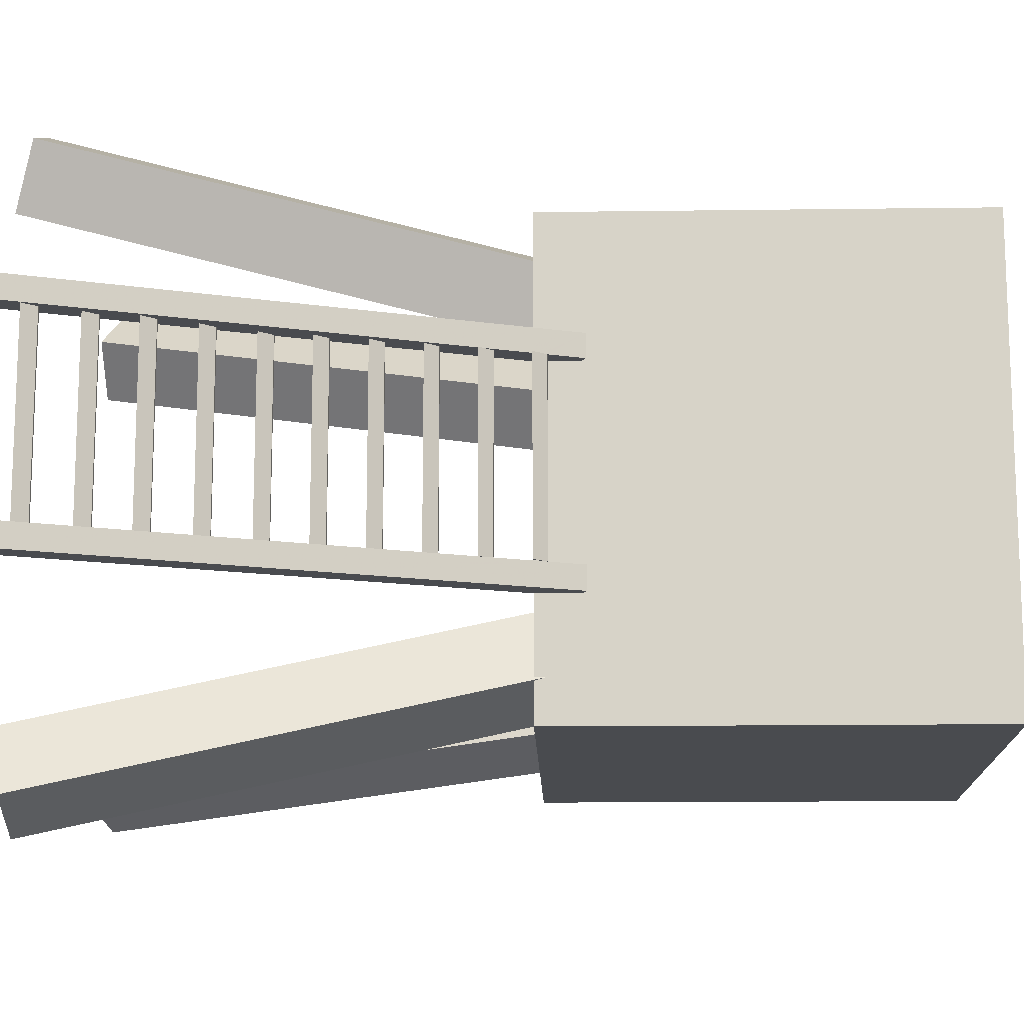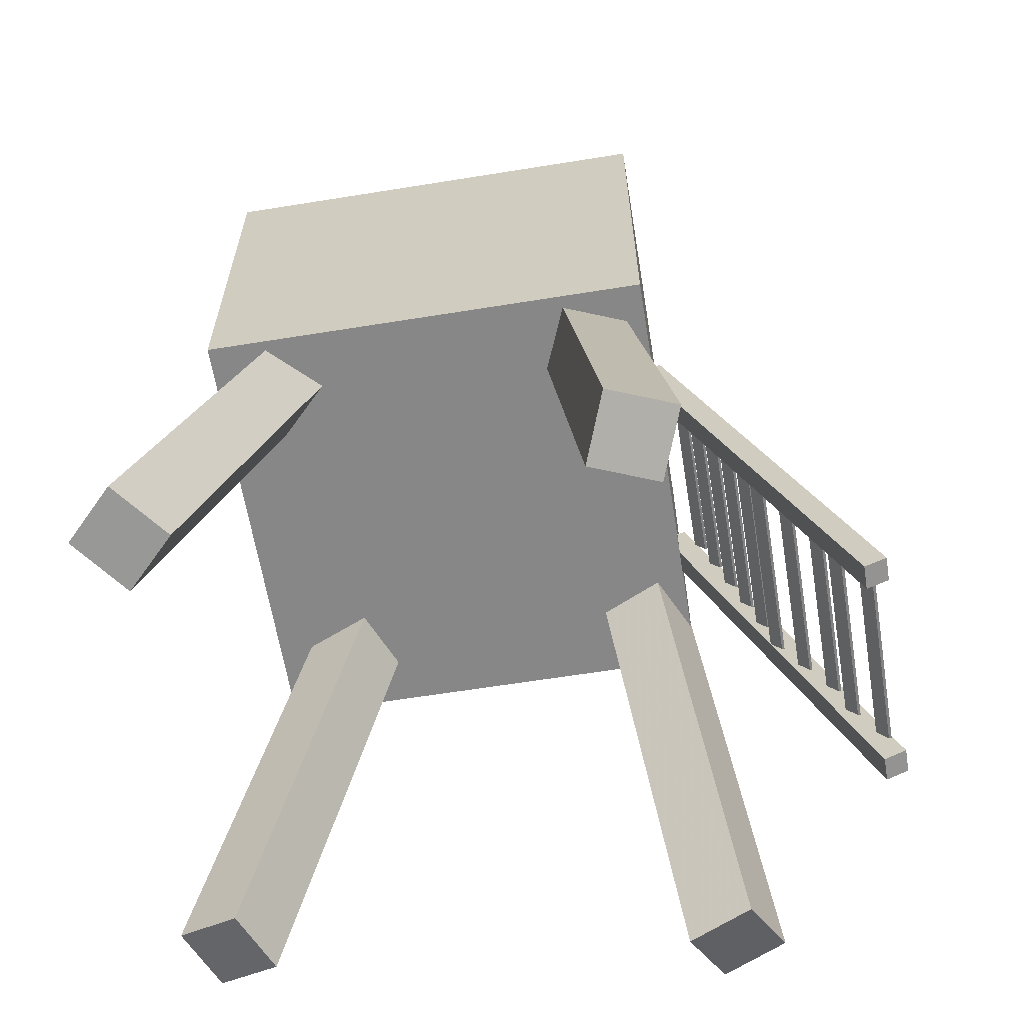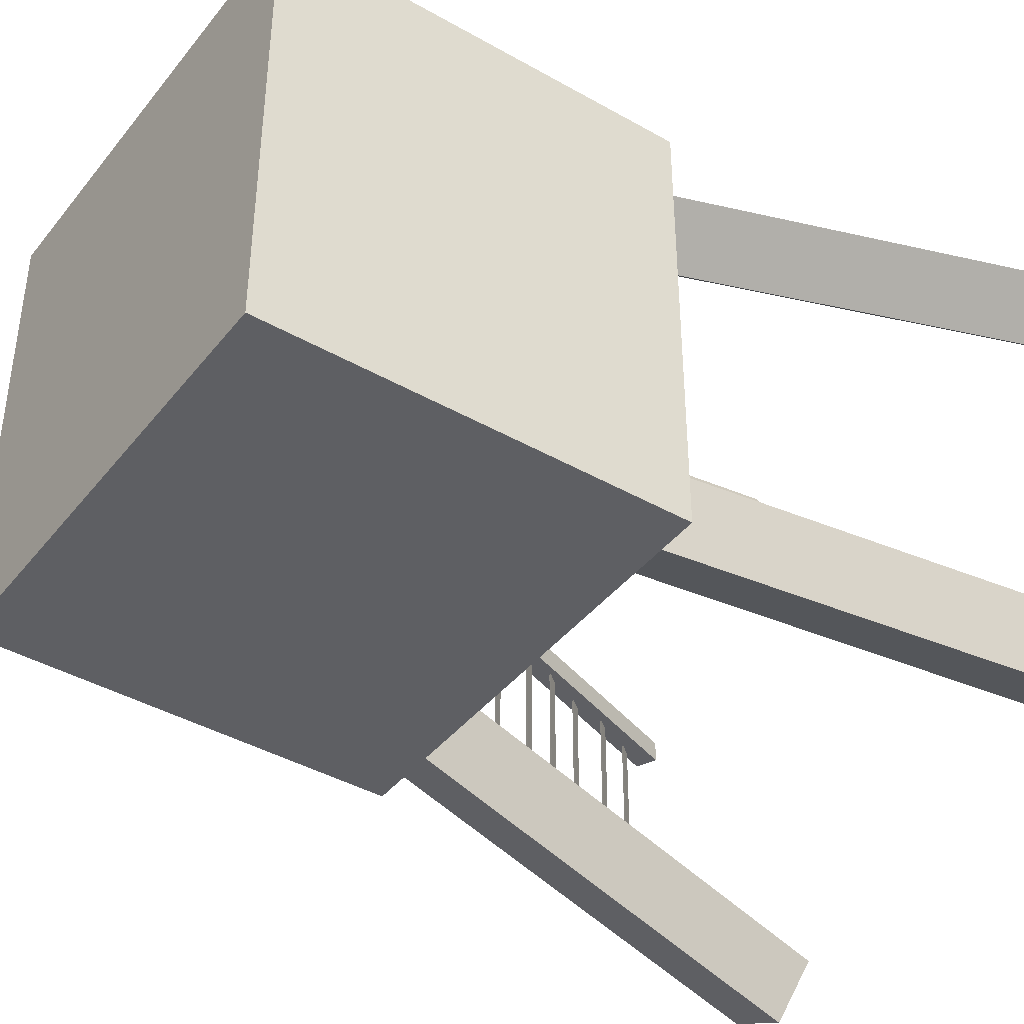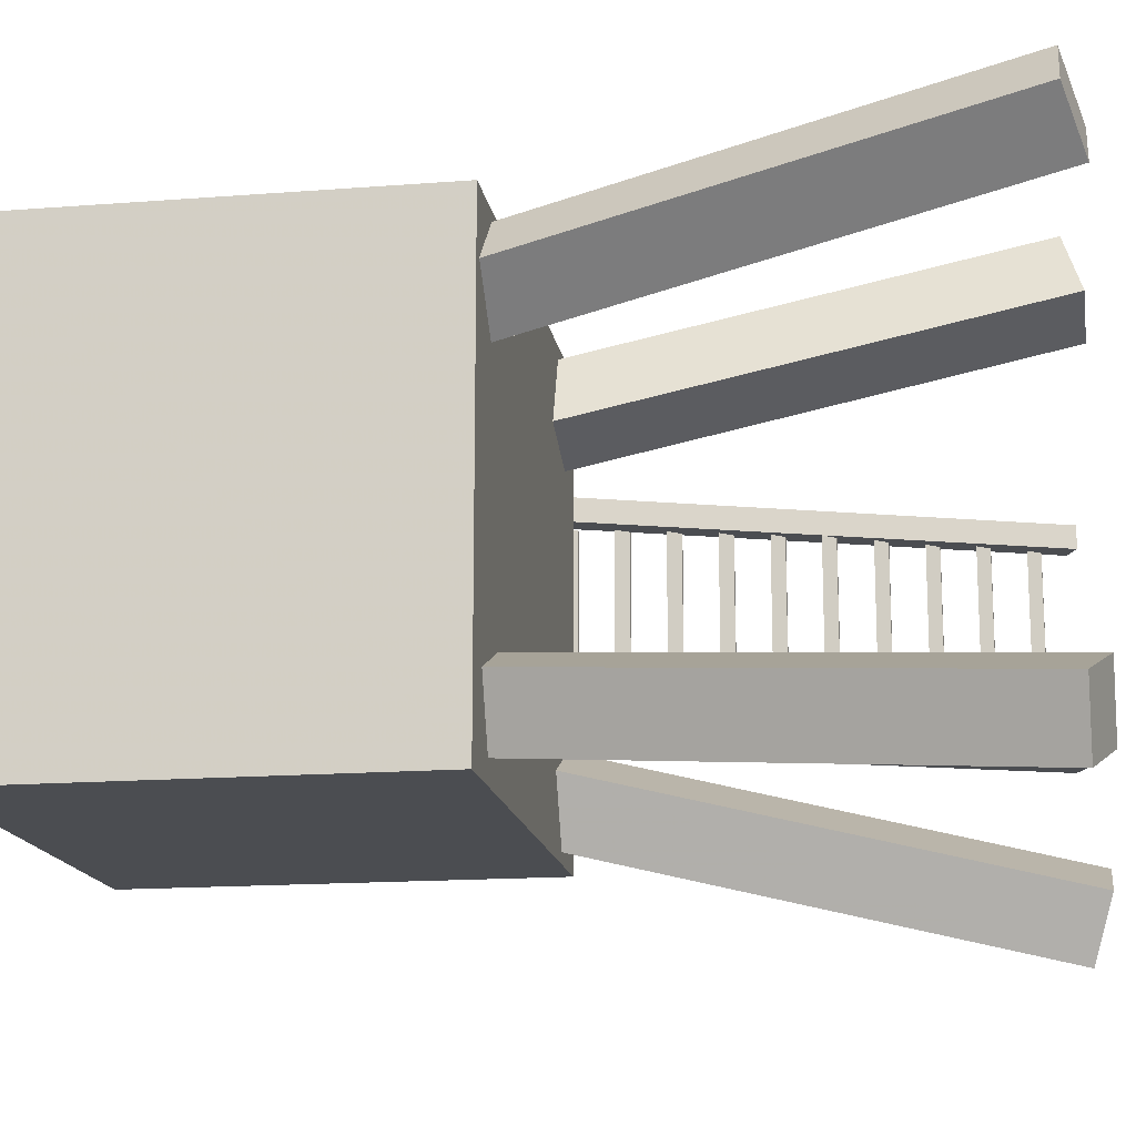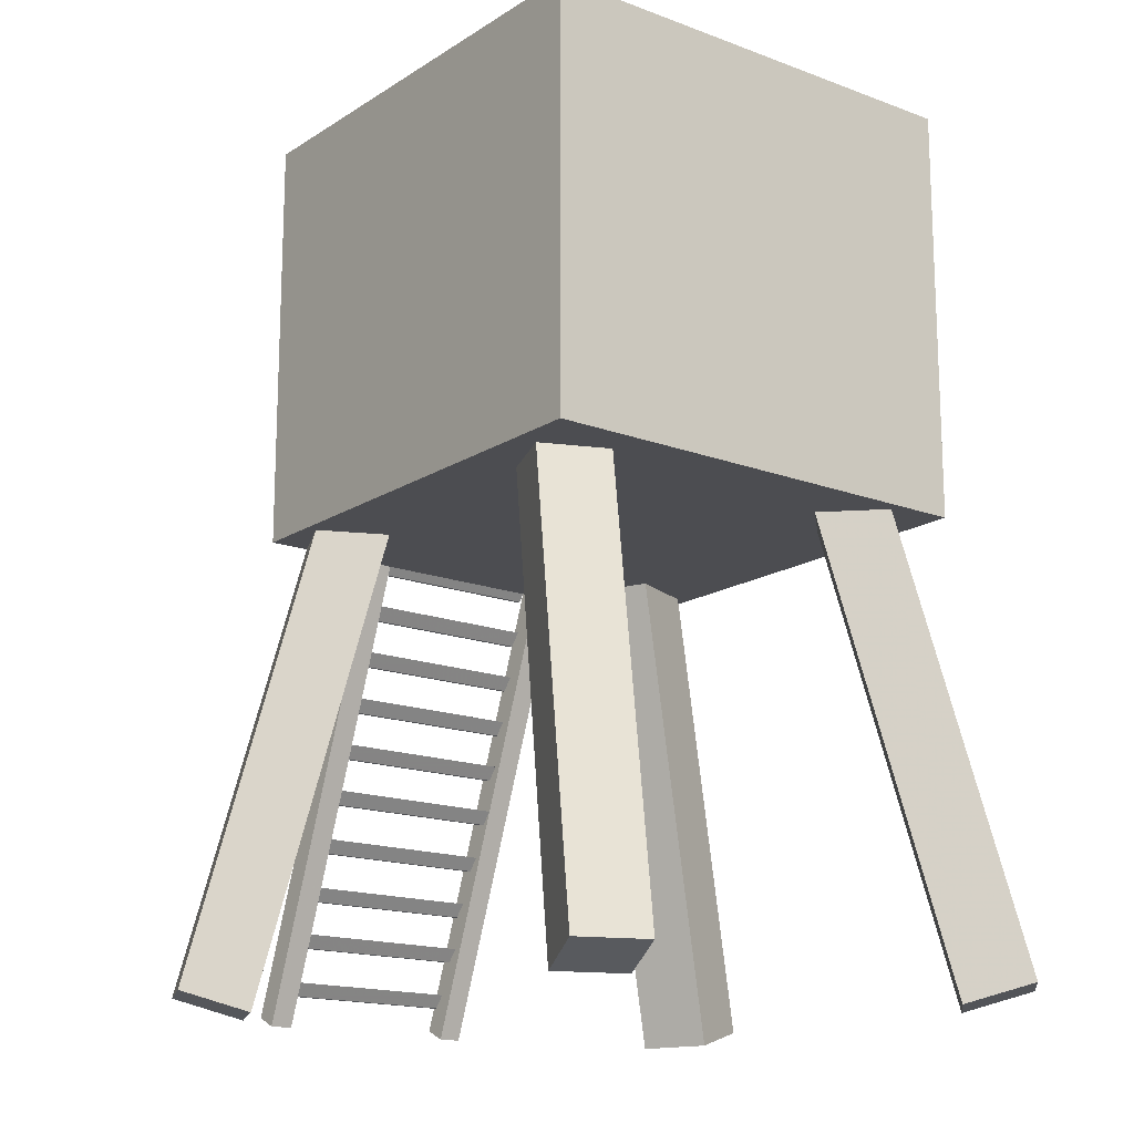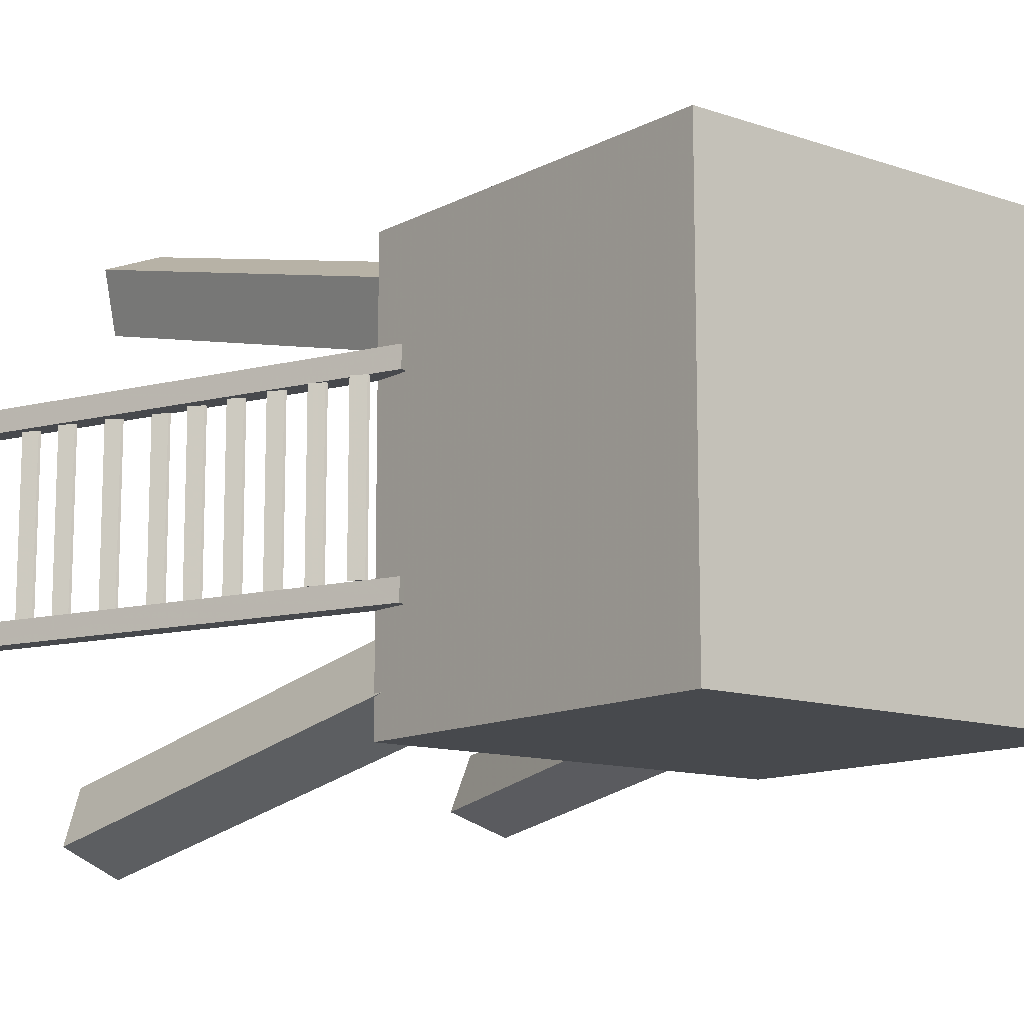
<metadata>
{"format":"obj","ext":"obj","renderer":"f3d","projection":"perspective","resolution":1024,"background":"white","views":[{"elev":-14.1,"azim":-88.3,"up":"+Y"},{"elev":-62.3,"azim":-170.7,"up":"+Z"},{"elev":-41.2,"azim":55.3,"up":"+Y"},{"elev":-15.7,"azim":99.3,"up":"+Y"},{"elev":-16.2,"azim":52.2,"up":"+Z"},{"elev":-12.0,"azim":-39.0,"up":"+Y"}]}
</metadata>
<code>
o obj_0
v 10.9 		13 		0.766
v 13 		-8.238 		0.766
v 10.33 		-7.106 		-0.047
v 10 		10 		20
v -12.89 		-4 		14.01
v -13 		-4 		14
v -15.44 		4 		6.565
v -15.89 		4 		6.01
v -13 		4 		14
v -9.412 		-14 		0.766
v -8.188 		-11.37 		-0.047
v -6.02 		-6.725 		20
v -12.89 		4 		14.01
v -6.033 		-6.753 		20
v -17.08 		-5 		0.57
v -17.08 		-4 		0.57
v -9.992 		-5 		20
v 11.83 		-11 		0.766
v -15.74 		-4 		4.246
v -13.11 		-4 		12.55
v -13.11 		4 		12.55
v -16.56 		4 		4
v -16.11 		4 		4.555
v -13.56 		4 		12
v -9.992 		-4 		20
v -9.992 		4 		20
v -13.93 		4 		9.196
v -9.992 		5 		20
v -14.44 		4 		8.565
v -14.89 		4 		8.01
v -13.85 		-4 		9.424
v -10 		-5 		20
v -13.34 		-4 		10.81
v -13.56 		-4 		12
v -12.38 		-4 		13.45
v -10 		-4 		20
v -10 		4 		20
v -10 		5 		20
v -13 		4 		12.56
v -13 		-4 		12.56
v -9.914 		10.19 		-0.047
v -13.45 		-4 		12.01
v -7.993 		5.434 		20
v -9.157 		8.314 		20
v -13.45 		4 		12.01
v -8.218 		14 		0.766
v -6.375 		9.438 		20
v -5.212 		6.558 		20
v -7.133 		11.31 		-0.047
v -14 		4 		10
v -14 		-4 		10
v -13.55 		-4 		10.55
v -13.55 		4 		10.55
v -12.46 		4 		13.23
v -13.42 		4 		10.59
v -13.44 		4 		10.56
v -17.08 		4 		0.57
v -17.08 		5 		0.57
v -16 		4 		6
v -15.55 		4 		6.555
v -13.89 		4 		10.01
v -15 		4 		8
v -14.55 		4 		8.555
v -10.95 		-4 		20.35
v -11.22 		-4 		20.01
v -11.22 		4 		20.01
v 13 		10.86 		0.766
v -10.95 		4 		20.35
v 10.93 		8.829 		-0.047
v -10.88 		4 		20.55
v -11.33 		4 		20
v -11.33 		-4 		20
v -10.88 		-4 		20.55
v -10.87 		-4 		20.56
v -10.87 		4 		20.56
v 10 		10 		38
v 10 		-10 		38
v -12.44 		4 		14.56
v -14.35 		4 		11.03
v -11.89 		4 		16.57
v -12.34 		4 		16.01
v -12.69 		4 		15.57
v -12.55 		4 		14.55
v -11.33 		4 		18.57
v -11.78 		4 		18.01
v -12.44 		4 		16
v -11.99 		4 		16.55
v -11.74 		4 		18.19
v -11.89 		4 		18
v -11.89 		-4 		18
v -11.74 		-4 		18.19
v -11.8 		4 		18.01
v -11.8 		-4 		18.01
v -8.739 		-5.457 		20
v -9.99 		-8.139 		20
v -10 		-8.161 		20
v -10.77 		4 		20.57
v -11.44 		4 		18.55
v -7.333 		-9.541 		20
v -10 		-8.297 		20
v -12.69 		-4 		15.57
v -10.35 		4 		22
v -13.56 		-4 		13.19
v -10 		4 		21.84
v -16.41 		-4 		5.377
v 1.779 		10 		20
v 7.388 		9.551 		20
v 5.172 		7.375 		20
v -18 		-4 		1.005
v -18 		-5 		1.005
v 8.47 		-6.316 		20
v 5.612 		-5.103 		20
v 7.275 		5.234 		20
v 9.491 		7.411 		20
v 4.439 		-7.864 		20
v 7.298 		-9.077 		20
v -10.35 		-4 		22
v -10 		5 		21.84
v -10.35 		-5 		22
v -10 		-4 		21.84
v -10 		-5 		21.84
v 10 		-10 		20
v 8.413 		-6.452 		20
v 4.45 		-7.838 		20
v -18 		5 		1.005
v -18 		4 		1.005
v -17.7 		4 		1.82
v -10.35 		5 		22
v -13.44 		-4 		10.56
v -13.89 		-4 		10.01
v -10 		10 		20
v -15 		-4 		8
v -14.55 		-4 		8.555
v -10 		-8.161 		20.48
v -14.44 		-4 		8.565
v -14.89 		-4 		8.01
v -10 		-10 		20
v -16 		-4 		6
v -15.55 		-4 		6.555
v -10 		10 		38
v -15.44 		-4 		6.565
v -10 		-10 		38
v -15.89 		-4 		6.01
v -16.11 		-4 		4.555
v -16.56 		-4 		4
v -16 		4 		4.565
v -16 		-4 		4.565
v -16.45 		-4 		4.01
v -16.45 		4 		4.01
v -17.11 		-4 		2.555
v -17.11 		4 		2.555
v -17.56 		4 		2
v -17.56 		-4 		2
v -17 		4 		2.565
v -17 		-4 		2.565
v -17.45 		-4 		2.01
v -17.45 		4 		2.01
v -12.44 		-4 		14.56
v -12.34 		-4 		16.01
v -11.89 		-4 		16.57
v -12.55 		-4 		14.55
v -11.78 		-4 		18.01
v -11.33 		-4 		18.57
v -11.99 		-4 		16.55
v -12.44 		-4 		16
v -10.77 		-4 		20.57
v -11.44 		-4 		18.55
v 8.83 		10.97 		-0.047
v 9.16 		-9.868 		-0.047
v -11 		12.88 		0.766
v -10.91 		-10.11 		-0.047
v -12.13 		-12.73 		0.766
g group_0_15277357
f 5 6 9
f 5 9 13
f 12 14 11
f 10 11 14
f 22 23 59
f 23 146 59
f 8 59 146
f 8 146 7
f 3 2 169
f 20 21 24
f 20 24 34
f 16 19 15
f 19 31 15
f 31 33 15
f 17 15 33
f 17 33 35
f 17 35 25
f 39 21 20
f 39 20 40
f 42 34 24
f 42 24 45
f 41 43 44
f 48 49 47
f 46 47 49
f 50 51 52
f 50 52 53
f 2 18 169
f 18 123 116
f 58 28 55
f 27 58 55
f 57 58 27
f 54 55 28
f 26 54 28
f 60 62 59
f 60 7 62
f 30 62 7
f 30 7 29
f 29 7 27
f 123 18 2
f 3 169 124
f 50 79 63
f 63 27 50
f 61 50 27
f 56 61 27
f 55 56 27
f 64 65 66
f 64 66 68
f 67 114 69
f 70 71 72
f 70 72 73
f 69 1 67
f 24 79 53
f 53 55 24
f 45 24 55
f 39 45 55
f 54 39 55
f 1 114 67
f 73 74 75
f 73 75 70
f 65 72 71
f 65 71 66
f 21 39 9
f 24 21 9
f 13 9 39
f 78 13 54
f 26 80 54
f 66 71 68
f 71 70 68
f 75 68 70
f 9 83 82
f 79 9 82
f 83 78 82
f 81 82 78
f 80 81 78
f 46 44 47
f 65 64 72
f 73 72 64
f 73 64 74
f 48 43 41
f 48 41 49
f 88 89 90
f 88 90 91
f 86 87 92
f 82 86 92
f 87 80 92
f 85 92 80
f 84 85 80
f 37 84 26
f 89 92 93
f 89 93 90
f 121 142 120
f 88 92 89
f 142 140 120
f 93 91 90
f 88 98 68
f 98 84 68
f 84 37 68
f 99 100 10
f 11 171 12
f 106 4 107
f 106 107 108
f 110 119 103
f 105 110 103
f 109 110 105
f 101 103 119
f 75 97 102
f 97 104 102
f 112 113 111
f 113 114 111
f 122 111 114
f 122 114 4
f 91 93 119
f 104 97 37
f 97 68 37
f 115 116 99
f 116 122 99
f 137 99 122
f 104 120 140
f 118 104 140
f 32 134 121
f 117 74 119
f 116 123 122
f 26 84 80
f 74 64 119
f 122 123 111
f 14 12 115
f 124 12 112
f 81 86 82
f 99 14 115
f 93 101 119
f 64 91 119
f 124 115 12
f 113 112 12
f 77 122 76
f 78 54 80
f 114 107 4
f 79 24 9
f 113 12 108
f 94 43 12
f 126 127 125
f 127 79 125
f 82 128 79
f 92 128 82
f 54 13 39
f 68 128 88
f 50 53 79
f 26 28 43
f 44 43 28
f 28 38 44
f 26 43 25
f 17 25 94
f 94 25 43
f 95 17 94
f 32 17 95
f 76 122 4
f 56 53 52
f 56 52 129
f 36 120 37
f 104 37 120
f 128 75 102
f 76 140 77
f 130 51 50
f 130 50 61
f 131 38 118
f 125 79 128
f 128 68 75
f 62 132 133
f 62 133 63
f 32 96 134
f 142 121 134
f 142 134 137
f 29 63 133
f 29 133 135
f 134 100 137
f 136 132 62
f 136 62 30
f 88 128 92
f 59 138 139
f 59 139 60
f 120 117 119
f 120 119 121
f 7 60 139
f 7 139 141
f 143 138 59
f 143 59 8
f 118 128 102
f 118 102 104
f 144 23 22
f 144 22 145
f 146 23 144
f 146 144 147
f 15 110 109
f 15 109 16
f 148 145 22
f 148 22 149
f 57 126 125
f 57 125 58
f 150 151 152
f 150 152 153
f 154 151 150
f 154 150 155
f 156 153 152
f 156 152 157
f 4 106 76
f 155 16 156
f 17 32 15
f 119 110 32
f 110 15 32
f 119 32 121
f 147 19 148
f 155 150 145
f 105 145 153
f 105 153 109
f 154 155 156
f 154 156 157
f 141 19 143
f 105 138 147
f 105 144 145
f 19 141 135
f 31 19 135
f 141 139 132
f 103 132 138
f 103 138 105
f 146 147 148
f 146 148 149
f 129 31 130
f 33 31 129
f 133 132 51
f 103 34 132
f 7 141 143
f 7 143 8
f 40 33 42
f 35 33 40
f 52 51 34
f 51 132 34
f 29 135 136
f 29 136 30
f 158 35 5
f 158 160 35
f 6 5 35
f 103 6 35
f 103 20 34
f 25 35 160
f 159 160 158
f 101 161 6
f 101 6 103
f 56 129 130
f 56 130 61
f 39 40 42
f 39 42 45
f 163 64 36
f 163 36 25
f 25 160 163
f 162 163 160
f 93 164 165
f 93 165 101
f 137 122 142
f 120 36 166
f 64 166 36
f 64 167 91
f 78 158 5
f 78 5 13
f 80 160 159
f 80 159 81
f 117 120 166
f 117 166 74
f 142 122 77
f 167 64 163
f 84 163 162
f 84 162 85
f 140 142 77
f 164 93 160
f 93 162 160
f 101 165 159
f 97 166 64
f 97 64 68
f 161 101 158
f 101 159 158
f 20 103 40
f 40 103 35
f 97 75 74
f 97 74 166
f 42 33 34
f 33 52 34
f 129 52 33
f 167 98 88
f 167 88 91
f 37 26 25
f 37 25 36
f 131 140 106
f 140 76 106
f 130 31 51
f 31 133 51
f 131 44 38
f 56 55 53
f 84 98 167
f 84 167 163
f 108 107 168
f 1 168 107
f 135 133 31
f 131 106 47
f 62 63 79
f 2 3 111
f 112 111 3
f 162 93 92
f 162 92 85
f 136 141 132
f 136 135 141
f 29 27 63
f 116 115 169
f 116 169 18
f 139 138 132
f 47 44 131
f 164 87 86
f 164 86 165
f 79 59 62
f 127 59 79
f 19 147 143
f 138 143 147
f 48 12 43
f 80 87 164
f 80 164 160
f 7 146 27
f 32 95 96
f 144 105 147
f 12 48 108
f 106 108 48
f 48 47 106
f 148 155 145
f 19 155 148
f 127 22 59
f 159 165 86
f 159 86 81
f 100 99 137
f 150 153 145
f 155 19 16
f 57 27 146
f 111 123 2
f 9 6 161
f 9 161 83
f 156 16 153
f 109 153 16
f 127 152 22
f 124 112 3
f 157 152 57
f 154 157 57
f 146 149 57
f 78 83 161
f 78 161 158
f 124 169 115
f 127 57 152
f 126 57 127
f 114 113 69
f 152 151 22
f 151 154 22
f 149 22 154
f 154 57 149
f 1 69 168
f 107 114 1
f 69 113 168
f 108 168 113
f 125 38 58
f 28 58 38
f 125 128 38
f 118 38 128
f 14 99 10
f 44 170 41
f 170 46 49
f 49 41 170
f 44 46 170
f 94 171 95
f 134 96 172
f 95 171 96
f 172 96 171
f 10 172 11
f 171 11 172
f 134 172 100
f 10 100 172
f 94 12 171
f 131 118 140

</code>
